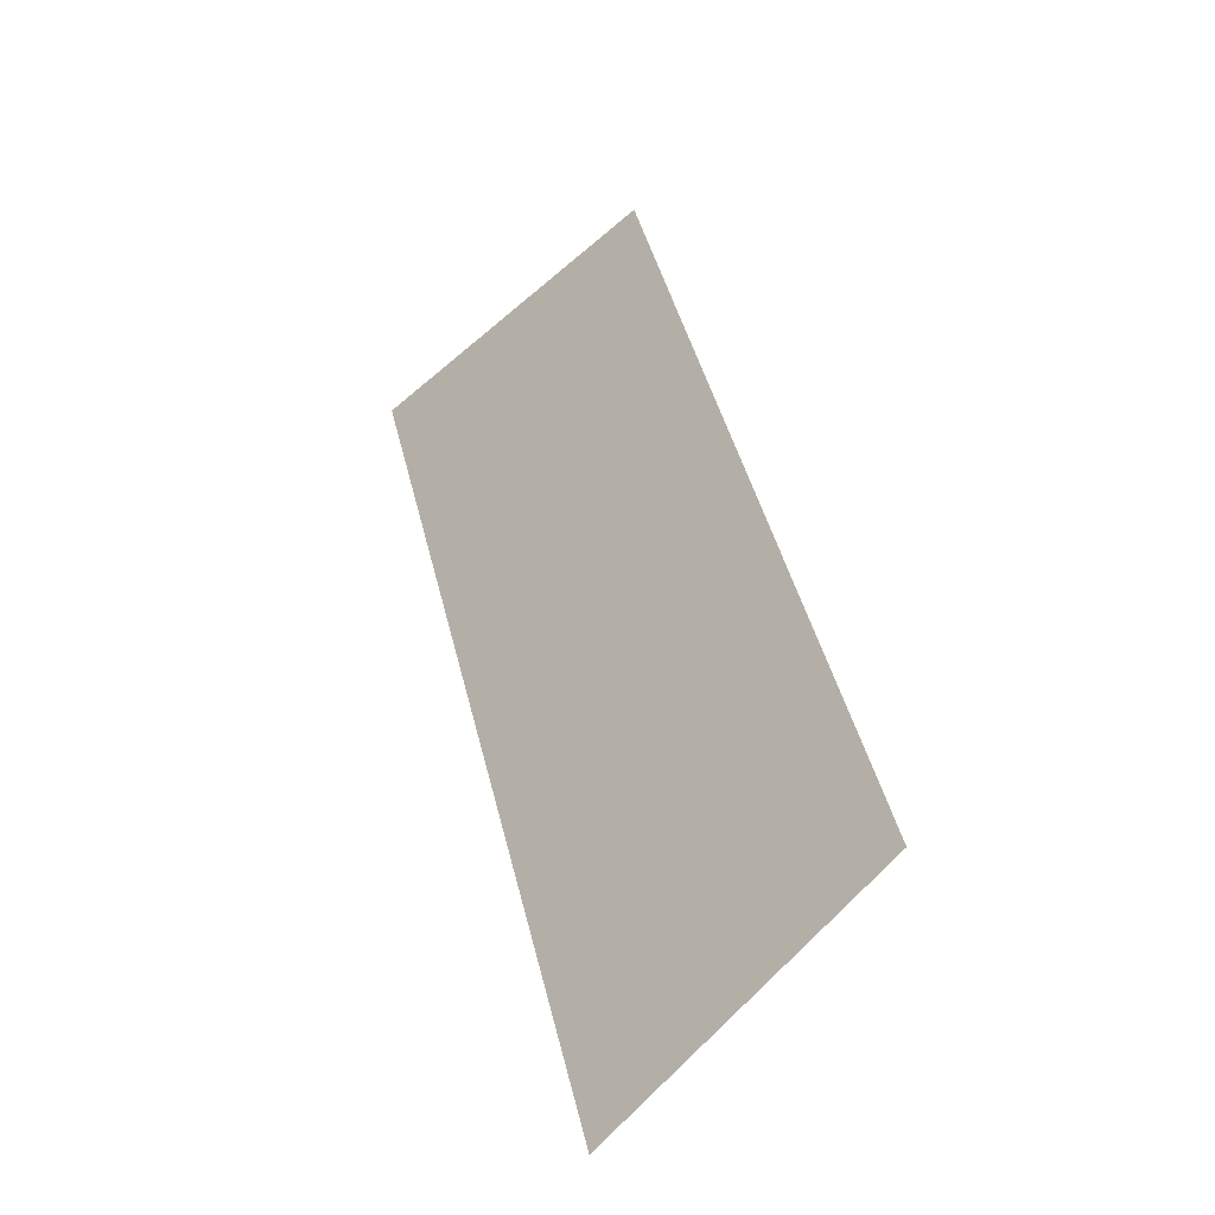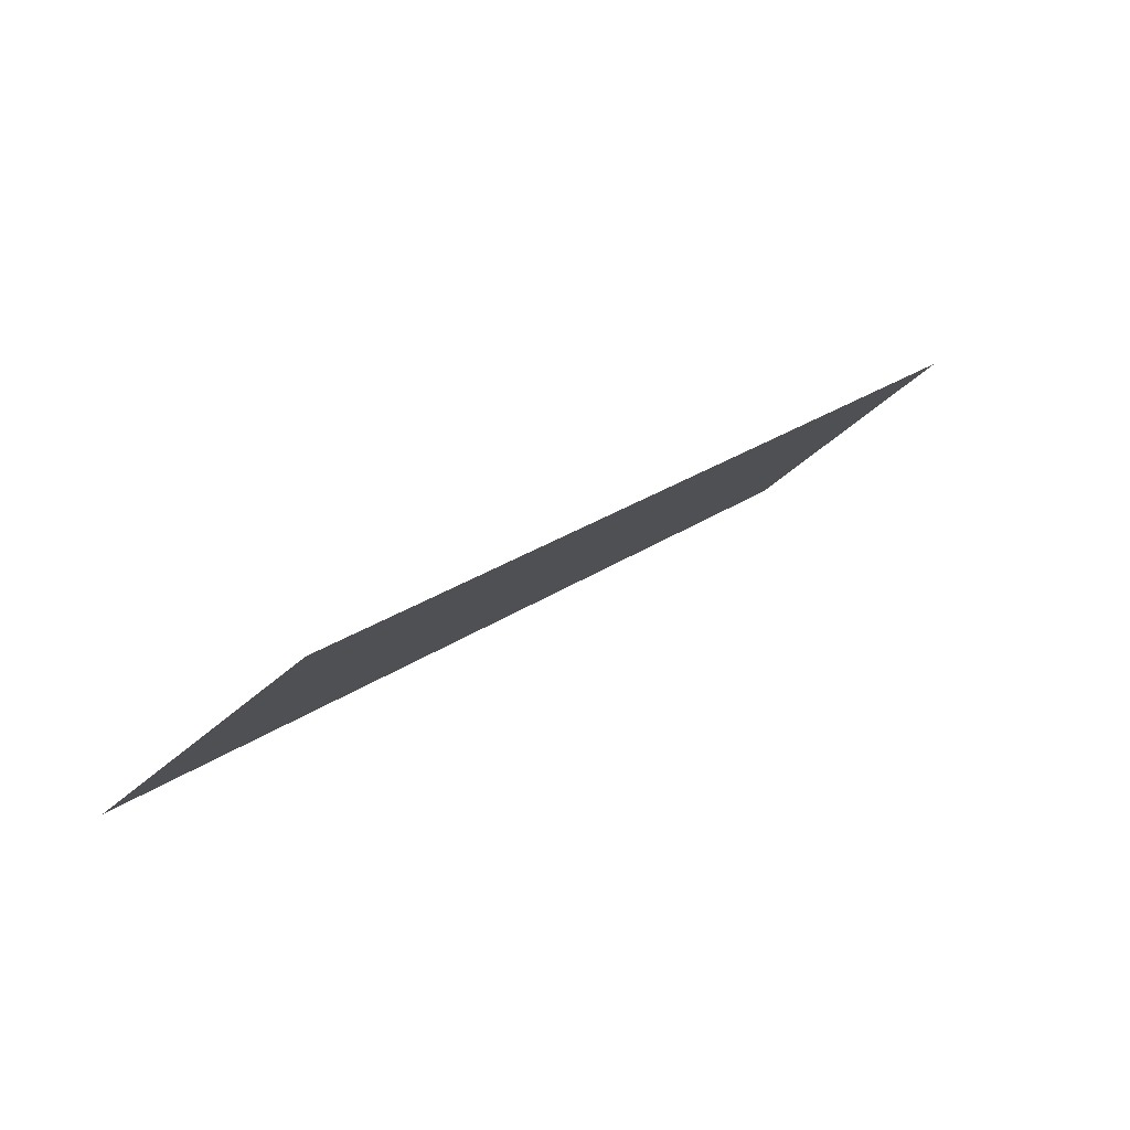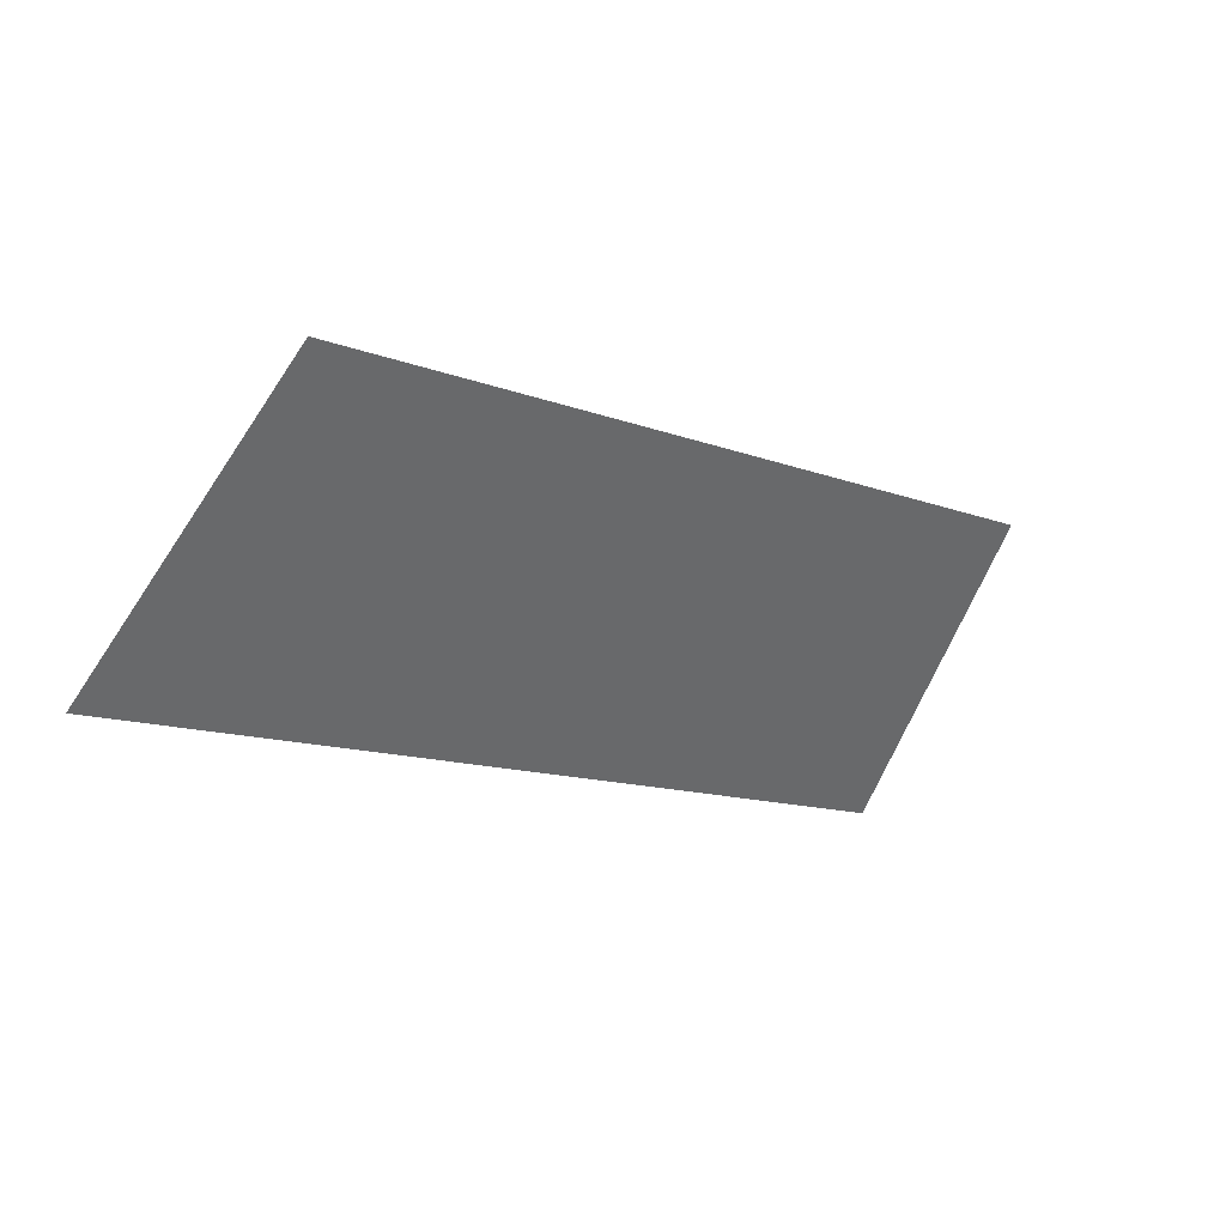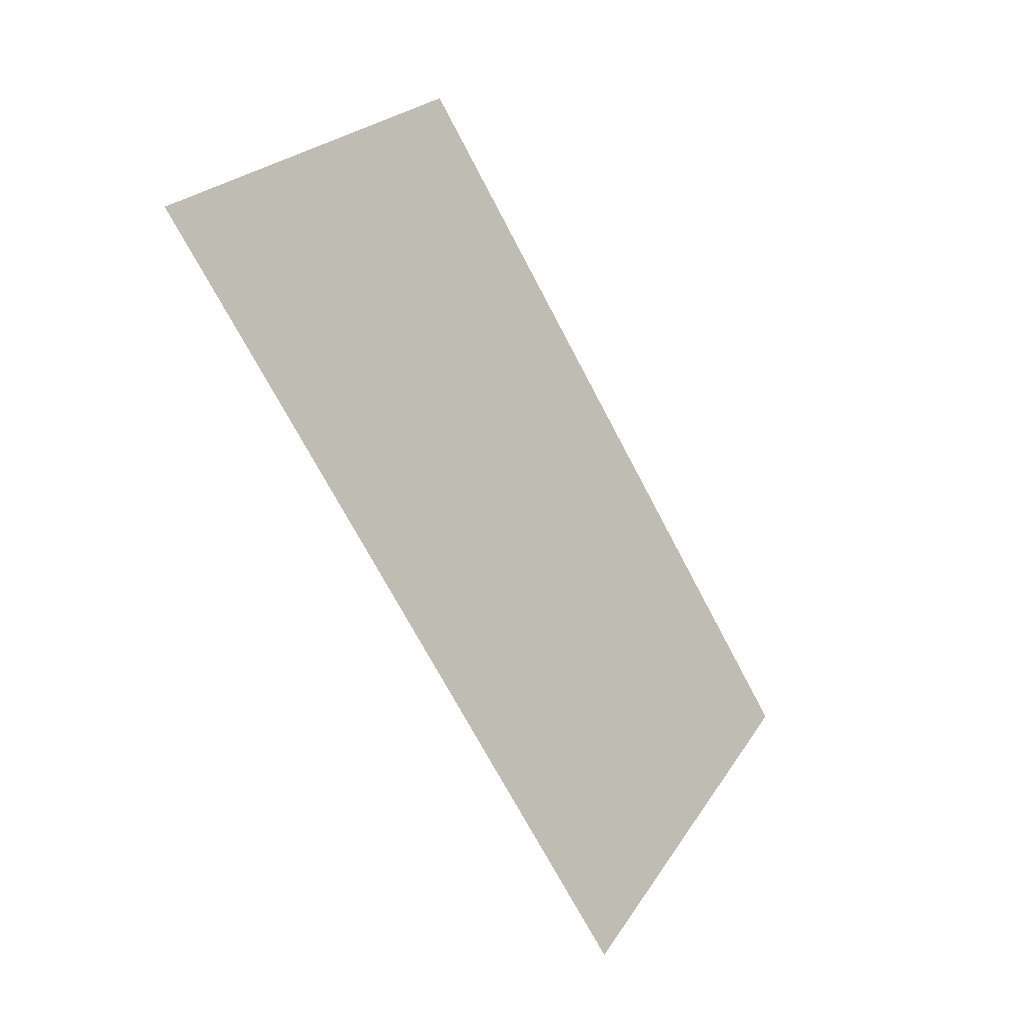
<metadata>
{"format":"obj","ext":"obj","renderer":"f3d","projection":"perspective","resolution":1024,"background":"white","views":[{"elev":46.4,"azim":-103.8,"up":"+Y"},{"elev":28.8,"azim":-44.8,"up":"+Y"},{"elev":-12.9,"azim":139.3,"up":"+Z"},{"elev":-71.0,"azim":117.7,"up":"+Z"}]}
</metadata>
<code>
o octtorus_subdivide.027
v 0.9 -2.5 0
v -0.9 -2.5 0
v 0.8 -2 0.5
v -0.8 -2 0.5
v 0 -2 0.5
v 0.85 -2.25 0.25
v -0.85 -2.25 0.25
v 0 -2.5 0
v 0.05 -2.25 0.25
v 0.4 -2 0.5
v -0.4 -2 0.5
v 0.875 -2.375 0.125
v 0.825 -2.125 0.375
v -0.875 -2.375 0.125
v -0.45 -2.5 0
v -0.425 -2.375 0.125
v 0.025 -2.375 0.125
v 0.45 -2.5 0
v 0.475 -2.375 0.125
v -0.4 -2.25 0.25
v -0.375 -2.125 0.375
v -0.825 -2.125 0.375
v 0.425 -2.125 0.375
v 0.025 -2.125 0.375
v 0.45 -2.25 0.25
v 0.6 -2 0.5
v 0.2 -2 0.5
v -0.6 -2 0.5
v -0.2 -2 0.5
v 0.8875 -2.438 0.0625
v 0.8625 -2.312 0.1875
v 0.8125 -2.062 0.4375
v 0.8375 -2.188 0.3125
v -0.8875 -2.438 0.0625
v -0.675 -2.5 0
v -0.6625 -2.438 0.0625
v -0.4375 -2.438 0.0625
v -0.225 -2.5 0
v -0.2125 -2.438 0.0625
v -0.65 -2.375 0.125
v -0.6375 -2.312 0.1875
v -0.8625 -2.312 0.1875
v 0.0125 -2.438 0.0625
v 0.225 -2.5 0
v 0.2375 -2.438 0.0625
v 0.4625 -2.438 0.0625
v 0.675 -2.5 0
v 0.6875 -2.438 0.0625
v 0.25 -2.375 0.125
v 0.2625 -2.312 0.1875
v 0.0375 -2.312 0.1875
v -0.175 -2.25 0.25
v -0.1625 -2.188 0.3125
v -0.3875 -2.188 0.3125
v -0.6 -2.125 0.375
v -0.5875 -2.062 0.4375
v -0.8125 -2.062 0.4375
v -0.6125 -2.188 0.3125
v -0.8375 -2.188 0.3125
v -0.625 -2.25 0.25
v -0.2 -2.375 0.125
v -0.1875 -2.312 0.1875
v -0.4125 -2.312 0.1875
v 0.6125 -2.062 0.4375
v 0.4125 -2.062 0.4375
v 0.2125 -2.062 0.4375
v 0.625 -2.125 0.375
v 0.6375 -2.188 0.3125
v 0.0125 -2.062 0.4375
v -0.1875 -2.062 0.4375
v -0.3875 -2.062 0.4375
v -0.175 -2.125 0.375
v 0.0375 -2.188 0.3125
v 0.25 -2.25 0.25
v 0.4625 -2.312 0.1875
v 0.675 -2.375 0.125
v 0.6625 -2.312 0.1875
v 0.65 -2.25 0.25
v 0.225 -2.125 0.375
v 0.2375 -2.188 0.3125
v 0.4375 -2.188 0.3125
v 0.7 -2 0.5
v 0.5 -2 0.5
v 0.1 -2 0.5
v 0.3 -2 0.5
v -0.7 -2 0.5
v -0.5 -2 0.5
v -0.3 -2 0.5
v -0.1 -2 0.5
v 0.8938 -2.469 0.03125
v 0.8812 -2.406 0.09375
v 0.8562 -2.281 0.2188
v 0.8688 -2.344 0.1562
v 0.8063 -2.031 0.4688
v 0.8187 -2.094 0.4062
v 0.8313 -2.156 0.3438
v 0.8438 -2.219 0.2812
v -0.8938 -2.469 0.03125
v -0.7875 -2.5 0
v -0.7812 -2.469 0.03125
v -0.6687 -2.469 0.03125
v -0.5625 -2.5 0
v -0.5563 -2.469 0.03125
v -0.775 -2.438 0.0625
v -0.7688 -2.406 0.09375
v -0.8812 -2.406 0.09375
v -0.4437 -2.469 0.03125
v -0.3375 -2.5 0
v -0.3312 -2.469 0.03125
v -0.2188 -2.469 0.03125
v -0.1125 -2.5 0
v -0.1062 -2.469 0.03125
v -0.325 -2.438 0.0625
v -0.3187 -2.406 0.09375
v -0.4313 -2.406 0.09375
v -0.5375 -2.375 0.125
v -0.5312 -2.344 0.1562
v -0.6438 -2.344 0.1562
v -0.75 -2.312 0.1875
v -0.7438 -2.281 0.2188
v -0.8562 -2.281 0.2188
v -0.7562 -2.344 0.1562
v -0.8688 -2.344 0.1562
v -0.7625 -2.375 0.125
v -0.55 -2.438 0.0625
v -0.5437 -2.406 0.09375
v -0.6562 -2.406 0.09375
v 0.00625 -2.469 0.03125
v 0.1125 -2.5 0
v 0.1187 -2.469 0.03125
v 0.2313 -2.469 0.03125
v 0.3375 -2.5 0
v 0.3438 -2.469 0.03125
v 0.125 -2.438 0.0625
v 0.1313 -2.406 0.09375
v 0.01875 -2.406 0.09375
v 0.4562 -2.469 0.03125
v 0.5625 -2.5 0
v 0.5687 -2.469 0.03125
v 0.6813 -2.469 0.03125
v 0.7875 -2.5 0
v 0.7937 -2.469 0.03125
v 0.575 -2.438 0.0625
v 0.5813 -2.406 0.09375
v 0.4688 -2.406 0.09375
v 0.3625 -2.375 0.125
v 0.3688 -2.344 0.1562
v 0.2562 -2.344 0.1562
v 0.15 -2.312 0.1875
v 0.1562 -2.281 0.2188
v 0.04375 -2.281 0.2188
v 0.1437 -2.344 0.1562
v 0.03125 -2.344 0.1562
v 0.1375 -2.375 0.125
v 0.35 -2.438 0.0625
v 0.3563 -2.406 0.09375
v 0.2437 -2.406 0.09375
v -0.0625 -2.25 0.25
v -0.05625 -2.219 0.2812
v -0.1688 -2.219 0.2812
v -0.275 -2.188 0.3125
v -0.2687 -2.156 0.3438
v -0.3812 -2.156 0.3438
v -0.2812 -2.219 0.2812
v -0.3937 -2.219 0.2812
v -0.2875 -2.25 0.25
v -0.4875 -2.125 0.375
v -0.4813 -2.094 0.4062
v -0.5938 -2.094 0.4062
v -0.7 -2.062 0.4375
v -0.6937 -2.031 0.4688
v -0.8063 -2.031 0.4688
v -0.7063 -2.094 0.4062
v -0.8187 -2.094 0.4062
v -0.7125 -2.125 0.375
v -0.7188 -2.156 0.3438
v -0.8313 -2.156 0.3438
v -0.725 -2.188 0.3125
v -0.7312 -2.219 0.2812
v -0.8438 -2.219 0.2812
v -0.7375 -2.25 0.25
v -0.6188 -2.219 0.2812
v -0.5125 -2.25 0.25
v -0.5062 -2.219 0.2812
v -0.4938 -2.156 0.3438
v -0.6062 -2.156 0.3438
v -0.5 -2.188 0.3125
v -0.1 -2.438 0.0625
v -0.09375 -2.406 0.09375
v -0.0875 -2.375 0.125
v -0.2062 -2.406 0.09375
v -0.3125 -2.375 0.125
v -0.08125 -2.344 0.1562
v -0.075 -2.312 0.1875
v -0.06875 -2.281 0.2188
v -0.1812 -2.281 0.2188
v -0.2938 -2.281 0.2188
v -0.4062 -2.281 0.2188
v -0.5188 -2.281 0.2188
v -0.6312 -2.281 0.2188
v -0.525 -2.312 0.1875
v -0.4188 -2.344 0.1562
v -0.1938 -2.344 0.1562
v -0.3 -2.312 0.1875
v -0.3063 -2.344 0.1562
v 0.7063 -2.031 0.4688
v 0.6062 -2.031 0.4688
v 0.5062 -2.031 0.4688
v 0.7125 -2.062 0.4375
v 0.7188 -2.094 0.4062
v 0.4062 -2.031 0.4688
v 0.3063 -2.031 0.4688
v 0.2062 -2.031 0.4688
v 0.1062 -2.031 0.4688
v 0.3125 -2.062 0.4375
v 0.3187 -2.094 0.4062
v 0.4188 -2.094 0.4062
v 0.525 -2.125 0.375
v 0.5312 -2.156 0.3438
v 0.6312 -2.156 0.3438
v 0.7375 -2.188 0.3125
v 0.7438 -2.219 0.2812
v 0.7312 -2.156 0.3438
v 0.725 -2.125 0.375
v 0.5125 -2.062 0.4375
v 0.5188 -2.094 0.4062
v 0.6188 -2.094 0.4062
v 0.00625 -2.031 0.4688
v -0.09375 -2.031 0.4688
v -0.1938 -2.031 0.4688
v -0.2938 -2.031 0.4688
v -0.0875 -2.062 0.4375
v -0.08125 -2.094 0.4062
v 0.01875 -2.094 0.4062
v -0.3937 -2.031 0.4688
v -0.4938 -2.031 0.4688
v -0.5938 -2.031 0.4688
v -0.4875 -2.062 0.4375
v -0.3812 -2.094 0.4062
v -0.275 -2.125 0.375
v -0.1688 -2.156 0.3438
v -0.0625 -2.188 0.3125
v 0.04375 -2.219 0.2812
v -0.06875 -2.156 0.3438
v 0.03125 -2.156 0.3438
v -0.075 -2.125 0.375
v -0.2875 -2.062 0.4375
v -0.2812 -2.094 0.4062
v -0.1812 -2.094 0.4062
v 0.15 -2.25 0.25
v 0.2562 -2.281 0.2188
v 0.3625 -2.312 0.1875
v 0.4688 -2.344 0.1562
v 0.3563 -2.281 0.2188
v 0.4562 -2.281 0.2188
v 0.35 -2.25 0.25
v 0.575 -2.375 0.125
v 0.6813 -2.406 0.09375
v 0.7875 -2.438 0.0625
v 0.7812 -2.406 0.09375
v 0.775 -2.375 0.125
v 0.7688 -2.344 0.1562
v 0.7625 -2.312 0.1875
v 0.7562 -2.281 0.2188
v 0.75 -2.25 0.25
v 0.6562 -2.281 0.2188
v 0.55 -2.25 0.25
v 0.5563 -2.281 0.2188
v 0.5687 -2.344 0.1562
v 0.6687 -2.344 0.1562
v 0.5625 -2.312 0.1875
v 0.1125 -2.062 0.4375
v 0.1187 -2.094 0.4062
v 0.125 -2.125 0.375
v 0.2188 -2.094 0.4062
v 0.325 -2.125 0.375
v 0.1313 -2.156 0.3438
v 0.1375 -2.188 0.3125
v 0.1437 -2.219 0.2812
v 0.2437 -2.219 0.2812
v 0.3438 -2.219 0.2812
v 0.4437 -2.219 0.2812
v 0.5437 -2.219 0.2812
v 0.6438 -2.219 0.2812
v 0.5375 -2.188 0.3125
v 0.4313 -2.156 0.3438
v 0.2313 -2.156 0.3438
v 0.3375 -2.188 0.3125
v 0.3312 -2.156 0.3438
f 2 99 98
f 99 35 100
f 100 34 98
f 99 100 98
f 35 102 101
f 102 15 103
f 103 36 101
f 102 103 101
f 36 105 104
f 105 14 106
f 106 34 104
f 105 106 104
f 35 101 100
f 101 36 104
f 104 34 100
f 101 104 100
f 15 108 107
f 108 38 109
f 109 37 107
f 108 109 107
f 38 111 110
f 111 8 112
f 112 39 110
f 111 112 110
f 39 114 113
f 114 16 115
f 115 37 113
f 114 115 113
f 38 110 109
f 110 39 113
f 113 37 109
f 110 113 109
f 16 117 116
f 117 41 118
f 118 40 116
f 117 118 116
f 41 120 119
f 120 7 121
f 121 42 119
f 120 121 119
f 42 123 122
f 123 14 124
f 124 40 122
f 123 124 122
f 41 119 118
f 119 42 122
f 122 40 118
f 119 122 118
f 15 107 103
f 107 37 125
f 125 36 103
f 107 125 103
f 37 115 126
f 115 16 116
f 116 40 126
f 115 116 126
f 40 124 127
f 124 14 105
f 105 36 127
f 124 105 127
f 37 126 125
f 126 40 127
f 127 36 125
f 126 127 125
f 8 129 128
f 129 44 130
f 130 43 128
f 129 130 128
f 44 132 131
f 132 18 133
f 133 45 131
f 132 133 131
f 45 135 134
f 135 17 136
f 136 43 134
f 135 136 134
f 44 131 130
f 131 45 134
f 134 43 130
f 131 134 130
f 18 138 137
f 138 47 139
f 139 46 137
f 138 139 137
f 47 141 140
f 141 1 142
f 142 48 140
f 141 142 140
f 48 144 143
f 144 19 145
f 145 46 143
f 144 145 143
f 47 140 139
f 140 48 143
f 143 46 139
f 140 143 139
f 19 147 146
f 147 50 148
f 148 49 146
f 147 148 146
f 50 150 149
f 150 9 151
f 151 51 149
f 150 151 149
f 51 153 152
f 153 17 154
f 154 49 152
f 153 154 152
f 50 149 148
f 149 51 152
f 152 49 148
f 149 152 148
f 18 137 133
f 137 46 155
f 155 45 133
f 137 155 133
f 46 145 156
f 145 19 146
f 146 49 156
f 145 146 156
f 49 154 157
f 154 17 135
f 135 45 157
f 154 135 157
f 46 156 155
f 156 49 157
f 157 45 155
f 156 157 155
f 9 159 158
f 159 53 160
f 160 52 158
f 159 160 158
f 53 162 161
f 162 21 163
f 163 54 161
f 162 163 161
f 54 165 164
f 165 20 166
f 166 52 164
f 165 166 164
f 53 161 160
f 161 54 164
f 164 52 160
f 161 164 160
f 21 168 167
f 168 56 169
f 169 55 167
f 168 169 167
f 56 171 170
f 171 4 172
f 172 57 170
f 171 172 170
f 57 174 173
f 174 22 175
f 175 55 173
f 174 175 173
f 56 170 169
f 170 57 173
f 173 55 169
f 170 173 169
f 22 177 176
f 177 59 178
f 178 58 176
f 177 178 176
f 59 180 179
f 180 7 181
f 181 60 179
f 180 181 179
f 60 183 182
f 183 20 184
f 184 58 182
f 183 184 182
f 59 179 178
f 179 60 182
f 182 58 178
f 179 182 178
f 21 167 163
f 167 55 185
f 185 54 163
f 167 185 163
f 55 175 186
f 175 22 176
f 176 58 186
f 175 176 186
f 58 184 187
f 184 20 165
f 165 54 187
f 184 165 187
f 55 186 185
f 186 58 187
f 187 54 185
f 186 187 185
f 8 128 112
f 128 43 188
f 188 39 112
f 128 188 112
f 43 136 189
f 136 17 190
f 190 61 189
f 136 190 189
f 61 192 191
f 192 16 114
f 114 39 191
f 192 114 191
f 43 189 188
f 189 61 191
f 191 39 188
f 189 191 188
f 17 153 193
f 153 51 194
f 194 62 193
f 153 194 193
f 51 151 195
f 151 9 158
f 158 52 195
f 151 158 195
f 52 166 196
f 166 20 197
f 197 62 196
f 166 197 196
f 51 195 194
f 195 52 196
f 196 62 194
f 195 196 194
f 20 183 198
f 183 60 199
f 199 63 198
f 183 199 198
f 60 181 200
f 181 7 120
f 120 41 200
f 181 120 200
f 41 117 201
f 117 16 202
f 202 63 201
f 117 202 201
f 60 200 199
f 200 41 201
f 201 63 199
f 200 201 199
f 17 193 190
f 193 62 203
f 203 61 190
f 193 203 190
f 62 197 204
f 197 20 198
f 198 63 204
f 197 198 204
f 63 202 205
f 202 16 192
f 192 61 205
f 202 192 205
f 62 204 203
f 204 63 205
f 205 61 203
f 204 205 203
f 3 82 94
f 82 26 206
f 206 32 94
f 82 206 94
f 26 83 207
f 83 10 208
f 208 64 207
f 83 208 207
f 64 210 209
f 210 13 95
f 95 32 209
f 210 95 209
f 26 207 206
f 207 64 209
f 209 32 206
f 207 209 206
f 10 85 211
f 85 27 212
f 212 65 211
f 85 212 211
f 27 84 213
f 84 5 214
f 214 66 213
f 84 214 213
f 66 216 215
f 216 23 217
f 217 65 215
f 216 217 215
f 27 213 212
f 213 66 215
f 215 65 212
f 213 215 212
f 23 219 218
f 219 68 220
f 220 67 218
f 219 220 218
f 68 222 221
f 222 6 97
f 97 33 221
f 222 97 221
f 33 96 223
f 96 13 224
f 224 67 223
f 96 224 223
f 68 221 220
f 221 33 223
f 223 67 220
f 221 223 220
f 10 211 208
f 211 65 225
f 225 64 208
f 211 225 208
f 65 217 226
f 217 23 218
f 218 67 226
f 217 218 226
f 67 224 227
f 224 13 210
f 210 64 227
f 224 210 227
f 65 226 225
f 226 67 227
f 227 64 225
f 226 227 225
f 5 89 228
f 89 29 229
f 229 69 228
f 89 229 228
f 29 88 230
f 88 11 231
f 231 70 230
f 88 231 230
f 70 233 232
f 233 24 234
f 234 69 232
f 233 234 232
f 29 230 229
f 230 70 232
f 232 69 229
f 230 232 229
f 11 87 235
f 87 28 236
f 236 71 235
f 87 236 235
f 28 86 237
f 86 4 171
f 171 56 237
f 86 171 237
f 56 168 238
f 168 21 239
f 239 71 238
f 168 239 238
f 28 237 236
f 237 56 238
f 238 71 236
f 237 238 236
f 21 162 240
f 162 53 241
f 241 72 240
f 162 241 240
f 53 159 242
f 159 9 243
f 243 73 242
f 159 243 242
f 73 245 244
f 245 24 246
f 246 72 244
f 245 246 244
f 53 242 241
f 242 73 244
f 244 72 241
f 242 244 241
f 11 235 231
f 235 71 247
f 247 70 231
f 235 247 231
f 71 239 248
f 239 21 240
f 240 72 248
f 239 240 248
f 72 246 249
f 246 24 233
f 233 70 249
f 246 233 249
f 71 248 247
f 248 72 249
f 249 70 247
f 248 249 247
f 9 150 250
f 150 50 251
f 251 74 250
f 150 251 250
f 50 147 252
f 147 19 253
f 253 75 252
f 147 253 252
f 75 255 254
f 255 25 256
f 256 74 254
f 255 256 254
f 50 252 251
f 252 75 254
f 254 74 251
f 252 254 251
f 19 144 257
f 144 48 258
f 258 76 257
f 144 258 257
f 48 142 259
f 142 1 90
f 90 30 259
f 142 90 259
f 30 91 260
f 91 12 261
f 261 76 260
f 91 261 260
f 48 259 258
f 259 30 260
f 260 76 258
f 259 260 258
f 12 93 262
f 93 31 263
f 263 77 262
f 93 263 262
f 31 92 264
f 92 6 265
f 265 78 264
f 92 265 264
f 78 267 266
f 267 25 268
f 268 77 266
f 267 268 266
f 31 264 263
f 264 78 266
f 266 77 263
f 264 266 263
f 19 257 253
f 257 76 269
f 269 75 253
f 257 269 253
f 76 261 270
f 261 12 262
f 262 77 270
f 261 262 270
f 77 268 271
f 268 25 255
f 255 75 271
f 268 255 271
f 76 270 269
f 270 77 271
f 271 75 269
f 270 271 269
f 5 228 214
f 228 69 272
f 272 66 214
f 228 272 214
f 69 234 273
f 234 24 274
f 274 79 273
f 234 274 273
f 79 276 275
f 276 23 216
f 216 66 275
f 276 216 275
f 69 273 272
f 273 79 275
f 275 66 272
f 273 275 272
f 24 245 277
f 245 73 278
f 278 80 277
f 245 278 277
f 73 243 279
f 243 9 250
f 250 74 279
f 243 250 279
f 74 256 280
f 256 25 281
f 281 80 280
f 256 281 280
f 73 279 278
f 279 74 280
f 280 80 278
f 279 280 278
f 25 267 282
f 267 78 283
f 283 81 282
f 267 283 282
f 78 265 284
f 265 6 222
f 222 68 284
f 265 222 284
f 68 219 285
f 219 23 286
f 286 81 285
f 219 286 285
f 78 284 283
f 284 68 285
f 285 81 283
f 284 285 283
f 24 277 274
f 277 80 287
f 287 79 274
f 277 287 274
f 80 281 288
f 281 25 282
f 282 81 288
f 281 282 288
f 81 286 289
f 286 23 276
f 276 79 289
f 286 276 289
f 80 288 287
f 288 81 289
f 289 79 287
f 288 289 287

</code>
